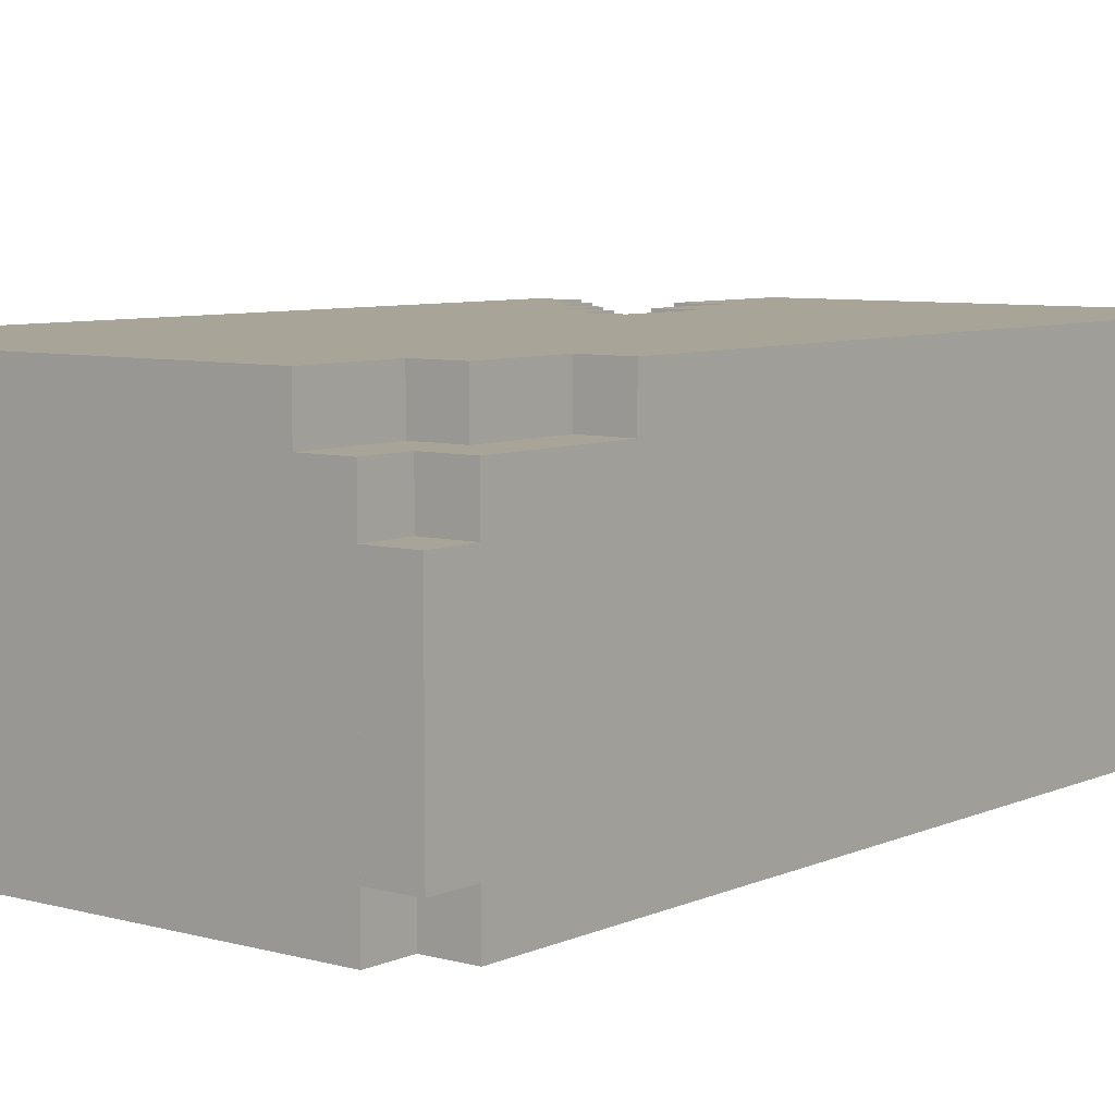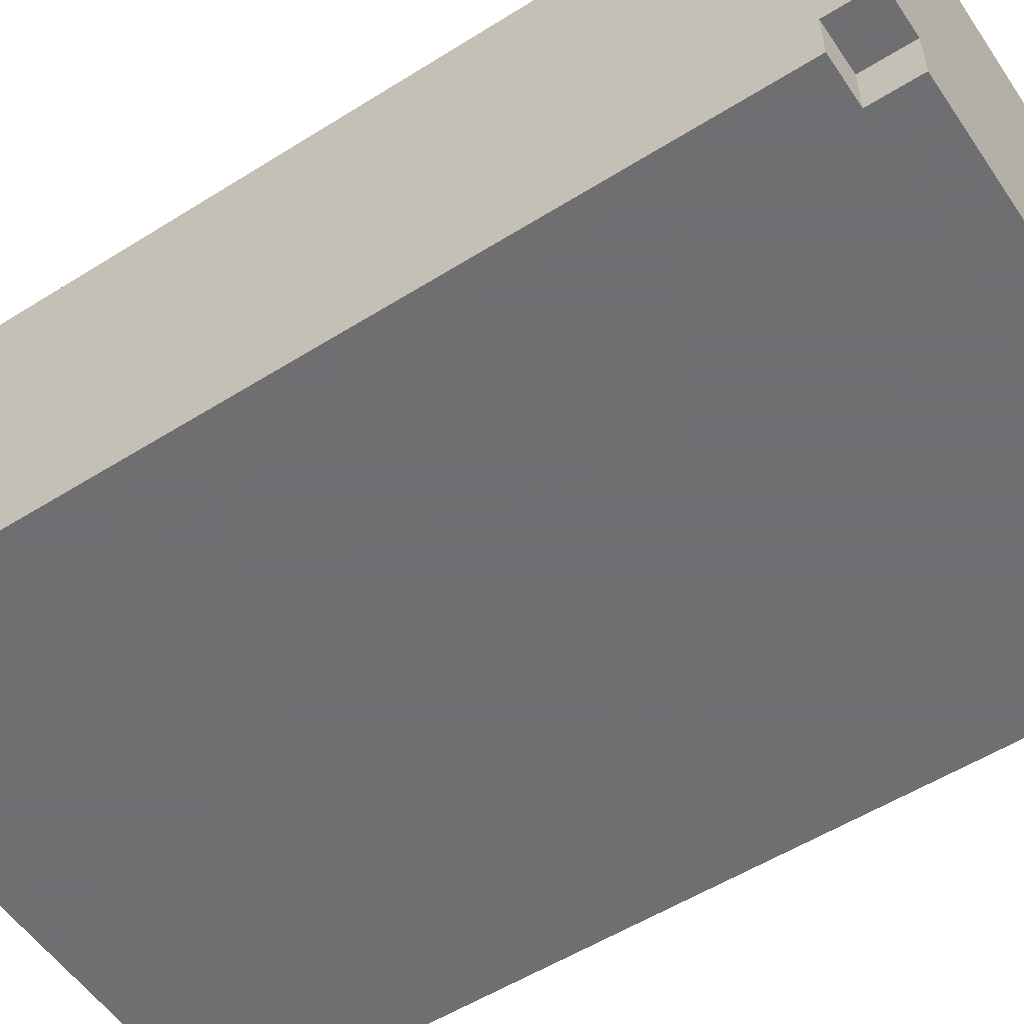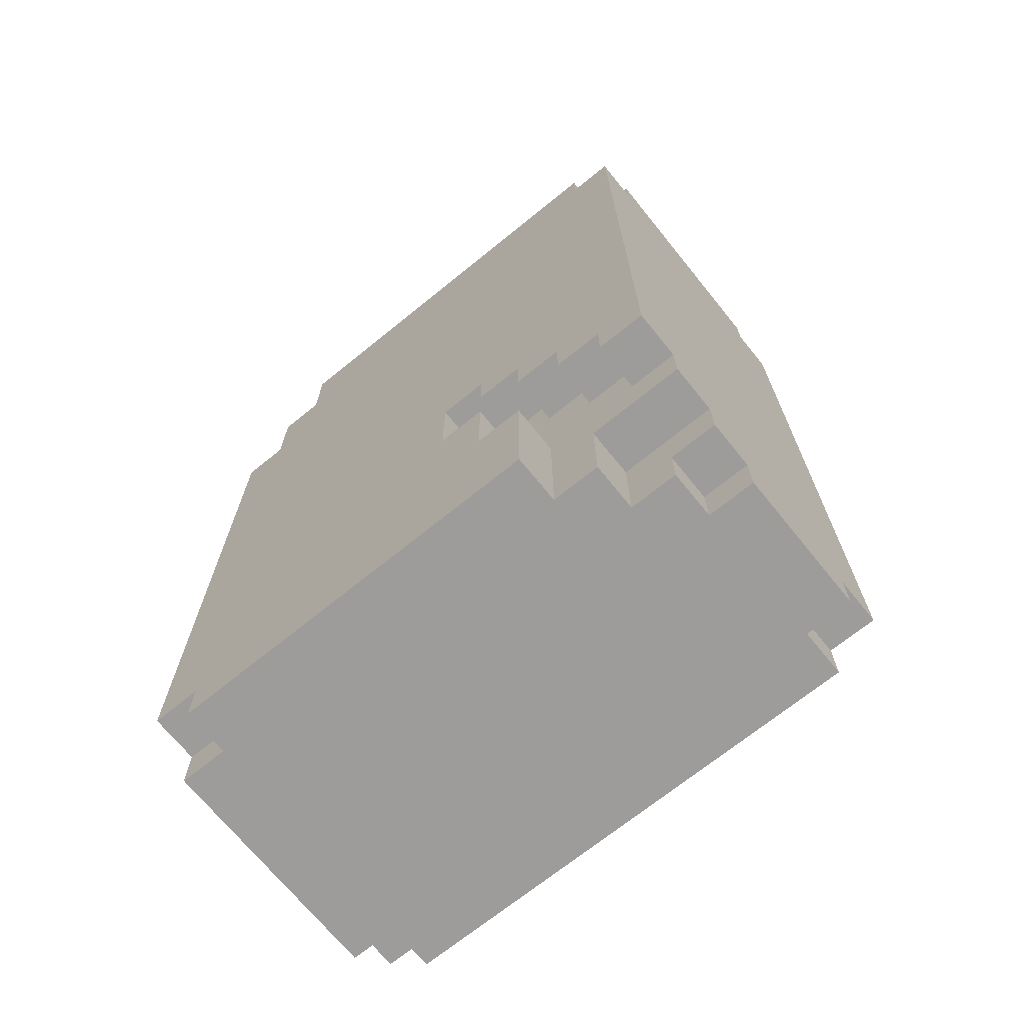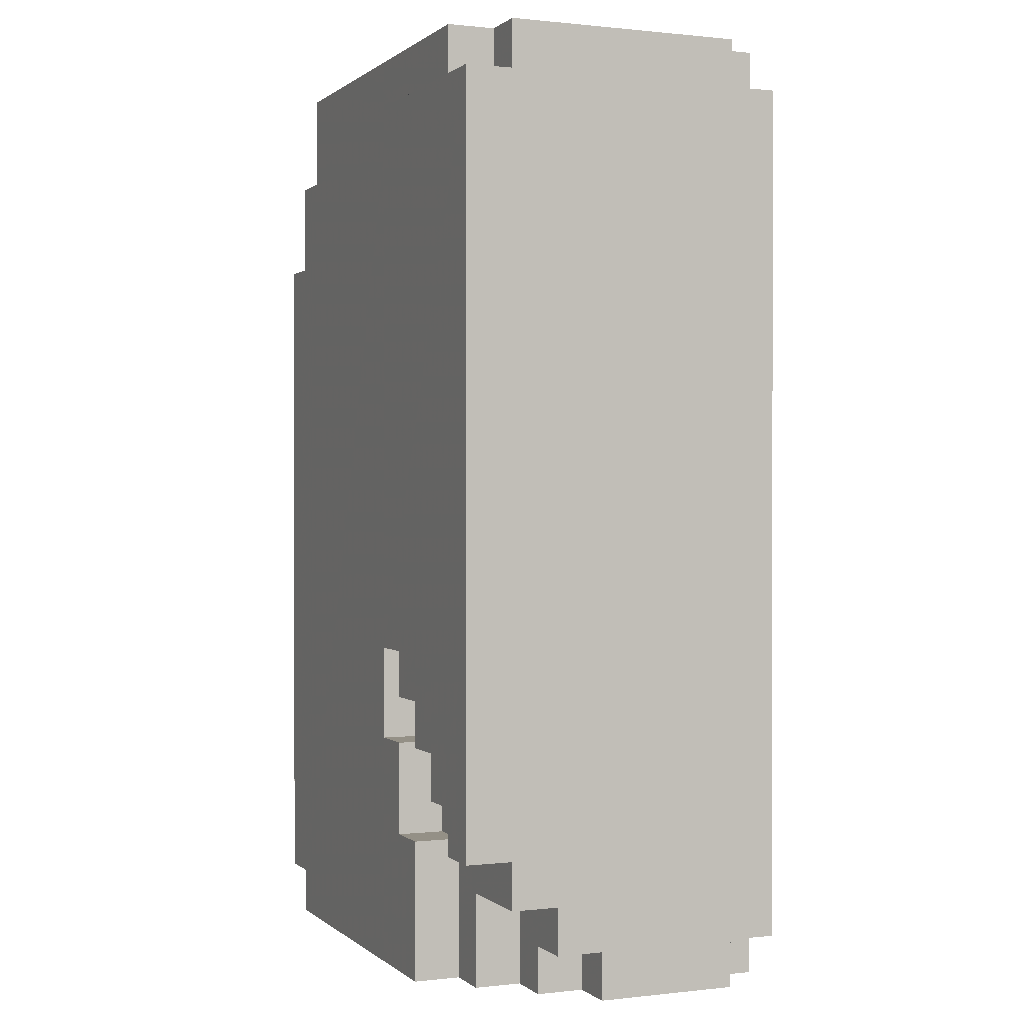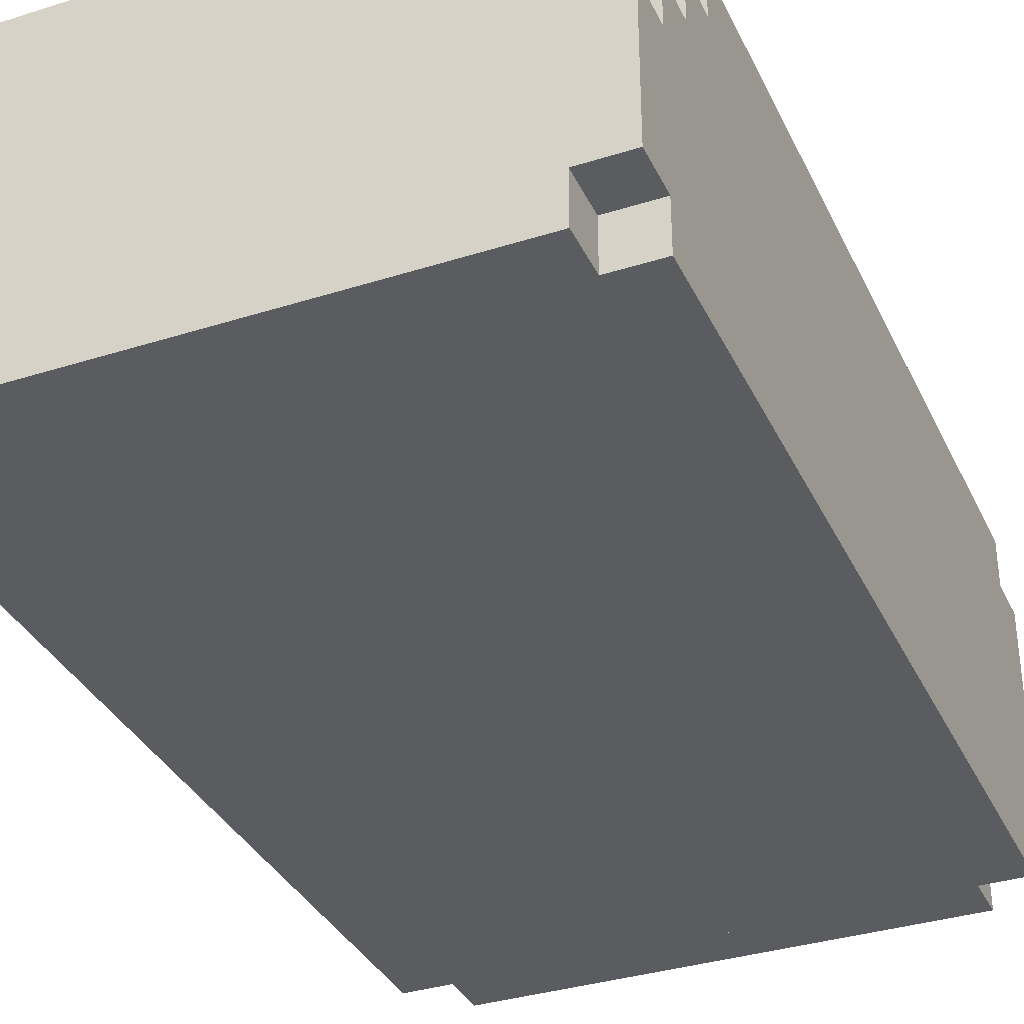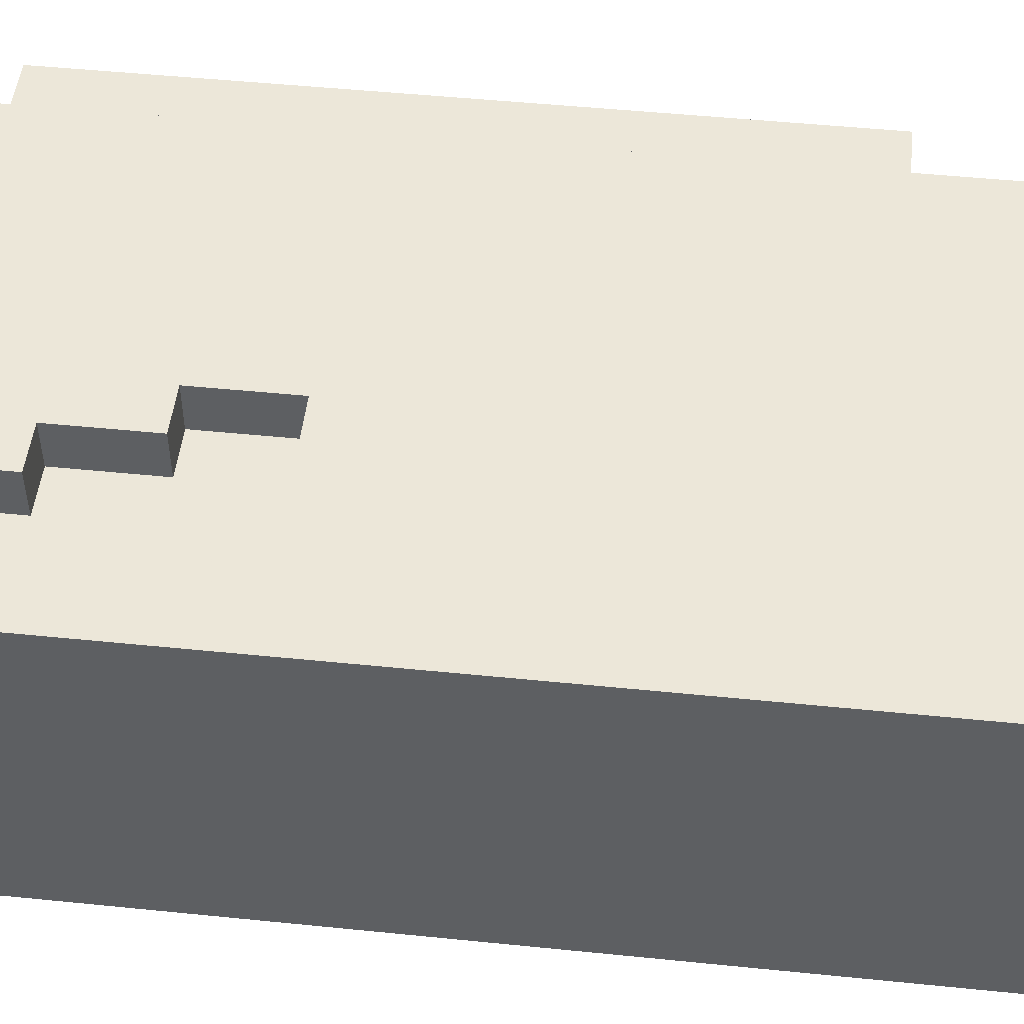
<metadata>
{"format":"obj","ext":"obj","renderer":"f3d","projection":"perspective","resolution":1024,"background":"white","views":[{"elev":7.0,"azim":38.4,"up":"+Y"},{"elev":-54.7,"azim":-56.4,"up":"+Y"},{"elev":-70.2,"azim":-141.0,"up":"+Z"},{"elev":0.6,"azim":-112.7,"up":"+Z"},{"elev":-35.0,"azim":-157.1,"up":"+Y"},{"elev":49.6,"azim":-83.6,"up":"+Y"}]}
</metadata>
<code>
g Model
v -1.92 -16 2.88
v -1.92 -13.76 2.88
v -1.92 -13.76 -2.24
v -1.92 -16 -2.24
f 1 2 3 4
v -1.92 -16 -2.24
v -1.92 -14.4 -2.24
v -1.92 -14.4 -2.88
v -1.92 -16 -2.88
f 5 6 7 8
v -1.92 -15.68 3.2
v -1.92 -14.08 3.2
v -1.92 -14.08 2.88
v -1.92 -15.68 2.88
f 9 10 11 12
v -1.92 -15.68 -2.88
v -1.92 -14.72 -2.88
v -1.92 -14.72 -3.2
v -1.92 -15.68 -3.2
f 13 14 15 16
v -1.92 -14.4 -2.24
v -1.92 -14.08 -2.24
v -1.92 -14.08 -2.56
v -1.92 -14.4 -2.56
f 17 18 19 20
v -1.6 -16 -2.88
v -1.6 -15.68 -2.88
v -1.6 -15.68 -3.2
v -1.6 -16 -3.2
f 21 22 23 24
v -1.6 -14.72 -2.88
v -1.6 -14.4 -2.88
v -1.6 -14.4 -3.2
v -1.6 -14.72 -3.2
f 25 26 27 28
v -1.6 -16 3.2
v -1.6 -15.68 3.2
v -1.6 -15.68 2.88
v -1.6 -16 2.88
f 29 30 31 32
v -1.6 -14.08 3.2
v -1.6 -13.76 3.2
v -1.6 -13.76 2.88
v -1.6 -14.08 2.88
f 33 34 35 36
v -1.28 -14.4 -2.56
v -1.28 -14.08 -2.56
v -1.28 -14.08 -3.2
v -1.28 -14.4 -3.2
f 37 38 39 40
v -0.96 -14.08 -2.24
v -0.96 -13.76 -2.24
v -0.96 -13.76 -3.2
v -0.96 -14.08 -3.2
f 41 42 43 44
v -0.64 -14.08 -1.6
v -0.64 -13.76 -1.6
v -0.64 -13.76 -2.24
v -0.64 -14.08 -2.24
f 45 46 47 48
v -0.32 -14.08 -0.96
v -0.32 -13.76 -0.96
v -0.32 -13.76 -1.6
v -0.32 -14.08 -1.6
f 49 50 51 52
v -1.6 -14.08 -2.24
v -1.6 -13.76 -2.24
v -1.6 -13.76 -1.92
v -1.6 -14.08 -1.92
f 53 54 55 56
v -1.28 -14.08 -1.92
v -1.28 -13.76 -1.92
v -1.28 -13.76 -1.6
v -1.28 -14.08 -1.6
f 57 58 59 60
v -0.96 -14.08 -1.6
v -0.96 -13.76 -1.6
v -0.96 -13.76 -1.28
v -0.96 -14.08 -1.28
f 61 62 63 64
v -0.64 -14.08 -1.28
v -0.64 -13.76 -1.28
v -0.64 -13.76 -0.96
v -0.64 -14.08 -0.96
f 65 66 67 68
v 1.28 -14.08 2.56
v 1.28 -13.76 2.56
v 1.28 -13.76 3.2
v 1.28 -14.08 3.2
f 69 70 71 72
v 1.6 -14.08 1.92
v 1.6 -13.76 1.92
v 1.6 -13.76 2.56
v 1.6 -14.08 2.56
f 73 74 75 76
v 1.6 -16 -3.2
v 1.6 -15.68 -3.2
v 1.6 -15.68 -2.88
v 1.6 -16 -2.88
f 77 78 79 80
v 1.6 -14.08 -3.2
v 1.6 -13.76 -3.2
v 1.6 -13.76 -2.88
v 1.6 -14.08 -2.88
f 81 82 83 84
v 1.6 -16 2.88
v 1.6 -15.68 2.88
v 1.6 -15.68 3.2
v 1.6 -16 3.2
f 85 86 87 88
v 1.6 -14.4 2.88
v 1.6 -14.08 2.88
v 1.6 -14.08 3.2
v 1.6 -14.4 3.2
f 89 90 91 92
v 1.92 -16 -2.88
v 1.92 -13.76 -2.88
v 1.92 -13.76 1.92
v 1.92 -16 1.92
f 93 94 95 96
v 1.92 -16 1.92
v 1.92 -14.08 1.92
v 1.92 -14.08 2.88
v 1.92 -16 2.88
f 97 98 99 100
v 1.92 -15.68 -3.2
v 1.92 -14.08 -3.2
v 1.92 -14.08 -2.88
v 1.92 -15.68 -2.88
f 101 102 103 104
v 1.92 -15.68 2.88
v 1.92 -14.4 2.88
v 1.92 -14.4 3.2
v 1.92 -15.68 3.2
f 105 106 107 108
v -1.92 -16 -2.88
v 1.92 -16 -2.88
v 1.92 -16 2.88
v -1.92 -16 2.88
f 109 110 111 112
v -1.6 -16 -3.2
v 1.6 -16 -3.2
v 1.6 -16 -2.88
v -1.6 -16 -2.88
f 113 114 115 116
v -1.6 -16 2.88
v 1.6 -16 2.88
v 1.6 -16 3.2
v -1.6 -16 3.2
f 117 118 119 120
v -1.92 -15.68 -3.2
v -1.6 -15.68 -3.2
v -1.6 -15.68 -2.88
v -1.92 -15.68 -2.88
f 121 122 123 124
v 1.6 -15.68 -3.2
v 1.92 -15.68 -3.2
v 1.92 -15.68 -2.88
v 1.6 -15.68 -2.88
f 125 126 127 128
v -1.92 -15.68 2.88
v -1.6 -15.68 2.88
v -1.6 -15.68 3.2
v -1.92 -15.68 3.2
f 129 130 131 132
v 1.6 -15.68 2.88
v 1.92 -15.68 2.88
v 1.92 -15.68 3.2
v 1.6 -15.68 3.2
f 133 134 135 136
v -1.92 -14.72 -2.88
v -1.6 -14.72 -2.88
v -1.6 -14.72 -3.2
v -1.92 -14.72 -3.2
f 137 138 139 140
v -1.6 -14.4 -2.56
v -1.28 -14.4 -2.56
v -1.28 -14.4 -3.2
v -1.6 -14.4 -3.2
f 141 142 143 144
v -1.92 -14.4 -2.56
v -1.6 -14.4 -2.56
v -1.6 -14.4 -2.88
v -1.92 -14.4 -2.88
f 145 146 147 148
v 1.6 -14.4 3.2
v 1.92 -14.4 3.2
v 1.92 -14.4 2.88
v 1.6 -14.4 2.88
f 149 150 151 152
v -1.28 -14.08 -1.6
v -0.96 -14.08 -1.6
v -0.96 -14.08 -3.2
v -1.28 -14.08 -3.2
f 153 154 155 156
v -0.96 -14.08 -1.28
v -0.64 -14.08 -1.28
v -0.64 -14.08 -2.24
v -0.96 -14.08 -2.24
f 157 158 159 160
v 1.6 -14.08 2.88
v 1.92 -14.08 2.88
v 1.92 -14.08 1.92
v 1.6 -14.08 1.92
f 161 162 163 164
v -1.92 -14.08 -2.24
v -1.28 -14.08 -2.24
v -1.28 -14.08 -2.56
v -1.92 -14.08 -2.56
f 165 166 167 168
v -0.64 -14.08 -0.96
v -0.32 -14.08 -0.96
v -0.32 -14.08 -1.6
v -0.64 -14.08 -1.6
f 169 170 171 172
v 1.28 -14.08 3.2
v 1.6 -14.08 3.2
v 1.6 -14.08 2.56
v 1.28 -14.08 2.56
f 173 174 175 176
v 1.6 -14.08 -2.88
v 1.92 -14.08 -2.88
v 1.92 -14.08 -3.2
v 1.6 -14.08 -3.2
f 177 178 179 180
v -1.6 -14.08 -1.92
v -1.28 -14.08 -1.92
v -1.28 -14.08 -2.24
v -1.6 -14.08 -2.24
f 181 182 183 184
v -1.92 -14.08 3.2
v -1.6 -14.08 3.2
v -1.6 -14.08 2.88
v -1.92 -14.08 2.88
f 185 186 187 188
v -0.32 -13.76 2.56
v 1.6 -13.76 2.56
v 1.6 -13.76 -3.2
v -0.32 -13.76 -3.2
f 189 190 191 192
v -1.92 -13.76 2.88
v -0.32 -13.76 2.88
v -0.32 -13.76 -0.96
v -1.92 -13.76 -0.96
f 193 194 195 196
v 1.6 -13.76 1.92
v 1.92 -13.76 1.92
v 1.92 -13.76 -2.88
v 1.6 -13.76 -2.88
f 197 198 199 200
v -0.32 -13.76 3.2
v 1.28 -13.76 3.2
v 1.28 -13.76 2.56
v -0.32 -13.76 2.56
f 201 202 203 204
v -0.96 -13.76 -2.24
v -0.32 -13.76 -2.24
v -0.32 -13.76 -3.2
v -0.96 -13.76 -3.2
f 205 206 207 208
v -1.92 -13.76 -0.96
v -1.28 -13.76 -0.96
v -1.28 -13.76 -1.92
v -1.92 -13.76 -1.92
f 209 210 211 212
v -1.6 -13.76 3.2
v -0.32 -13.76 3.2
v -0.32 -13.76 2.88
v -1.6 -13.76 2.88
f 213 214 215 216
v -0.64 -13.76 -1.6
v -0.32 -13.76 -1.6
v -0.32 -13.76 -2.24
v -0.64 -13.76 -2.24
f 217 218 219 220
v -1.28 -13.76 -0.96
v -0.96 -13.76 -0.96
v -0.96 -13.76 -1.6
v -1.28 -13.76 -1.6
f 221 222 223 224
v -1.92 -13.76 -1.92
v -1.6 -13.76 -1.92
v -1.6 -13.76 -2.24
v -1.92 -13.76 -2.24
f 225 226 227 228
v -0.96 -13.76 -0.96
v -0.64 -13.76 -0.96
v -0.64 -13.76 -1.28
v -0.96 -13.76 -1.28
f 229 230 231 232
v -0.96 -13.76 -3.2
v 1.6 -13.76 -3.2
v 1.6 -16 -3.2
v -0.96 -16 -3.2
f 233 234 235 236
v -1.6 -14.4 -3.2
v -0.96 -14.4 -3.2
v -0.96 -16 -3.2
v -1.6 -16 -3.2
f 237 238 239 240
v 1.6 -14.08 -3.2
v 1.92 -14.08 -3.2
v 1.92 -15.68 -3.2
v 1.6 -15.68 -3.2
f 241 242 243 244
v -1.92 -14.72 -3.2
v -1.6 -14.72 -3.2
v -1.6 -15.68 -3.2
v -1.92 -15.68 -3.2
f 245 246 247 248
v -1.28 -14.08 -3.2
v -0.96 -14.08 -3.2
v -0.96 -14.4 -3.2
v -1.28 -14.4 -3.2
f 249 250 251 252
v -1.92 -15.68 -2.88
v -1.6 -15.68 -2.88
v -1.6 -16 -2.88
v -1.92 -16 -2.88
f 253 254 255 256
v 1.6 -15.68 -2.88
v 1.92 -15.68 -2.88
v 1.92 -16 -2.88
v 1.6 -16 -2.88
f 257 258 259 260
v -1.92 -14.4 -2.88
v -1.6 -14.4 -2.88
v -1.6 -14.72 -2.88
v -1.92 -14.72 -2.88
f 261 262 263 264
v 1.6 -13.76 -2.88
v 1.92 -13.76 -2.88
v 1.92 -14.08 -2.88
v 1.6 -14.08 -2.88
f 265 266 267 268
v -1.92 -14.08 -2.56
v -1.28 -14.08 -2.56
v -1.28 -14.4 -2.56
v -1.92 -14.4 -2.56
f 269 270 271 272
v -1.92 -13.76 -2.24
v -1.6 -13.76 -2.24
v -1.6 -14.08 -2.24
v -1.92 -14.08 -2.24
f 273 274 275 276
v -1.6 -13.76 -1.92
v -1.28 -13.76 -1.92
v -1.28 -14.08 -1.92
v -1.6 -14.08 -1.92
f 277 278 279 280
v -1.28 -13.76 -1.6
v -0.96 -13.76 -1.6
v -0.96 -14.08 -1.6
v -1.28 -14.08 -1.6
f 281 282 283 284
v -0.96 -13.76 -1.28
v -0.64 -13.76 -1.28
v -0.64 -14.08 -1.28
v -0.96 -14.08 -1.28
f 285 286 287 288
v -0.64 -13.76 -0.96
v -0.32 -13.76 -0.96
v -0.32 -14.08 -0.96
v -0.64 -14.08 -0.96
f 289 290 291 292
v -0.96 -14.08 -2.24
v -0.64 -14.08 -2.24
v -0.64 -13.76 -2.24
v -0.96 -13.76 -2.24
f 293 294 295 296
v -0.64 -14.08 -1.6
v -0.32 -14.08 -1.6
v -0.32 -13.76 -1.6
v -0.64 -13.76 -1.6
f 297 298 299 300
v 1.6 -14.08 1.92
v 1.92 -14.08 1.92
v 1.92 -13.76 1.92
v 1.6 -13.76 1.92
f 301 302 303 304
v 1.28 -14.08 2.56
v 1.6 -14.08 2.56
v 1.6 -13.76 2.56
v 1.28 -13.76 2.56
f 305 306 307 308
v -1.92 -16 2.88
v -1.6 -16 2.88
v -1.6 -15.68 2.88
v -1.92 -15.68 2.88
f 309 310 311 312
v 1.6 -16 2.88
v 1.92 -16 2.88
v 1.92 -15.68 2.88
v 1.6 -15.68 2.88
f 313 314 315 316
v 1.6 -14.4 2.88
v 1.92 -14.4 2.88
v 1.92 -14.08 2.88
v 1.6 -14.08 2.88
f 317 318 319 320
v -1.92 -14.08 2.88
v -1.6 -14.08 2.88
v -1.6 -13.76 2.88
v -1.92 -13.76 2.88
f 321 322 323 324
v -1.6 -16 3.2
v 1.6 -16 3.2
v 1.6 -14.08 3.2
v -1.6 -14.08 3.2
f 325 326 327 328
v -1.6 -14.08 3.2
v 1.28 -14.08 3.2
v 1.28 -13.76 3.2
v -1.6 -13.76 3.2
f 329 330 331 332
v -1.92 -15.68 3.2
v -1.6 -15.68 3.2
v -1.6 -14.08 3.2
v -1.92 -14.08 3.2
f 333 334 335 336
v 1.6 -15.68 3.2
v 1.92 -15.68 3.2
v 1.92 -14.4 3.2
v 1.6 -14.4 3.2
f 337 338 339 340

</code>
